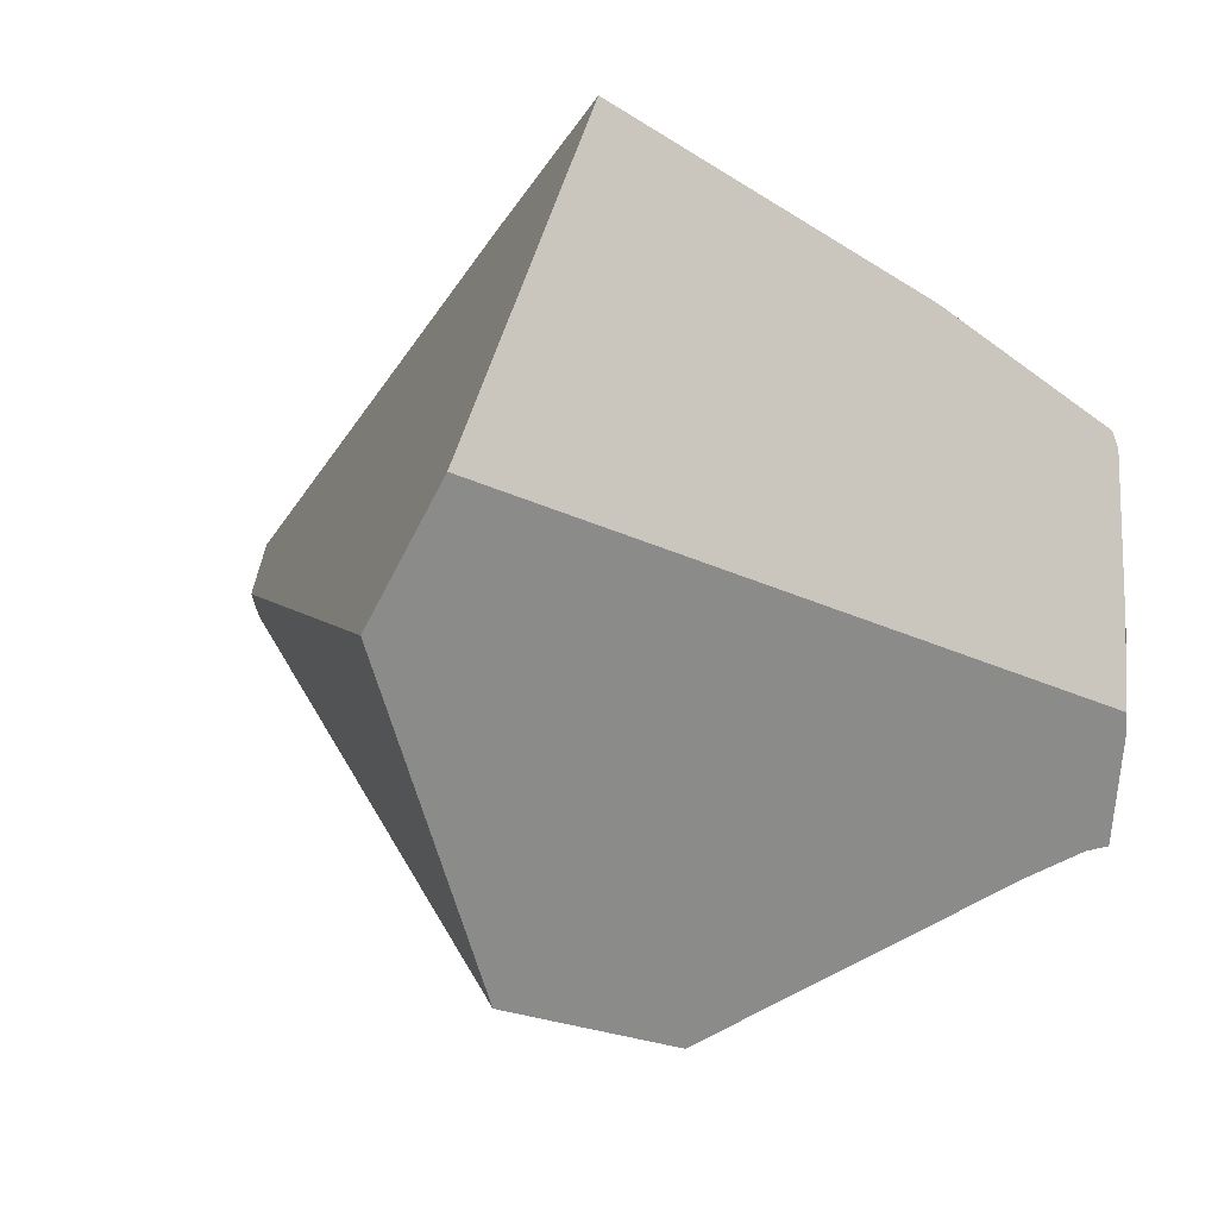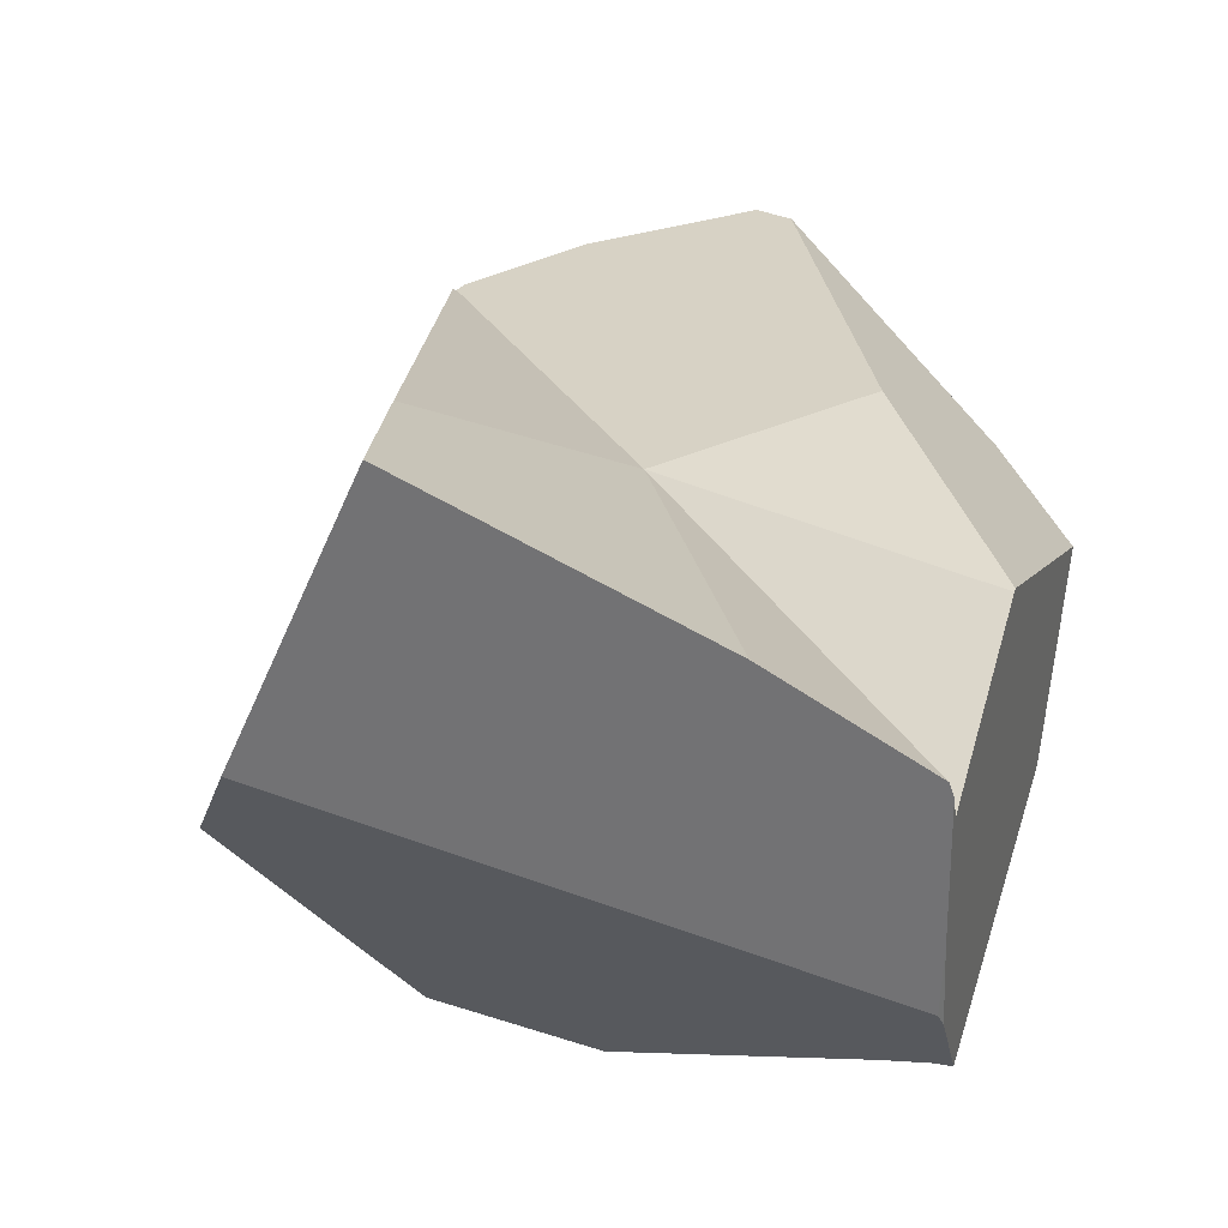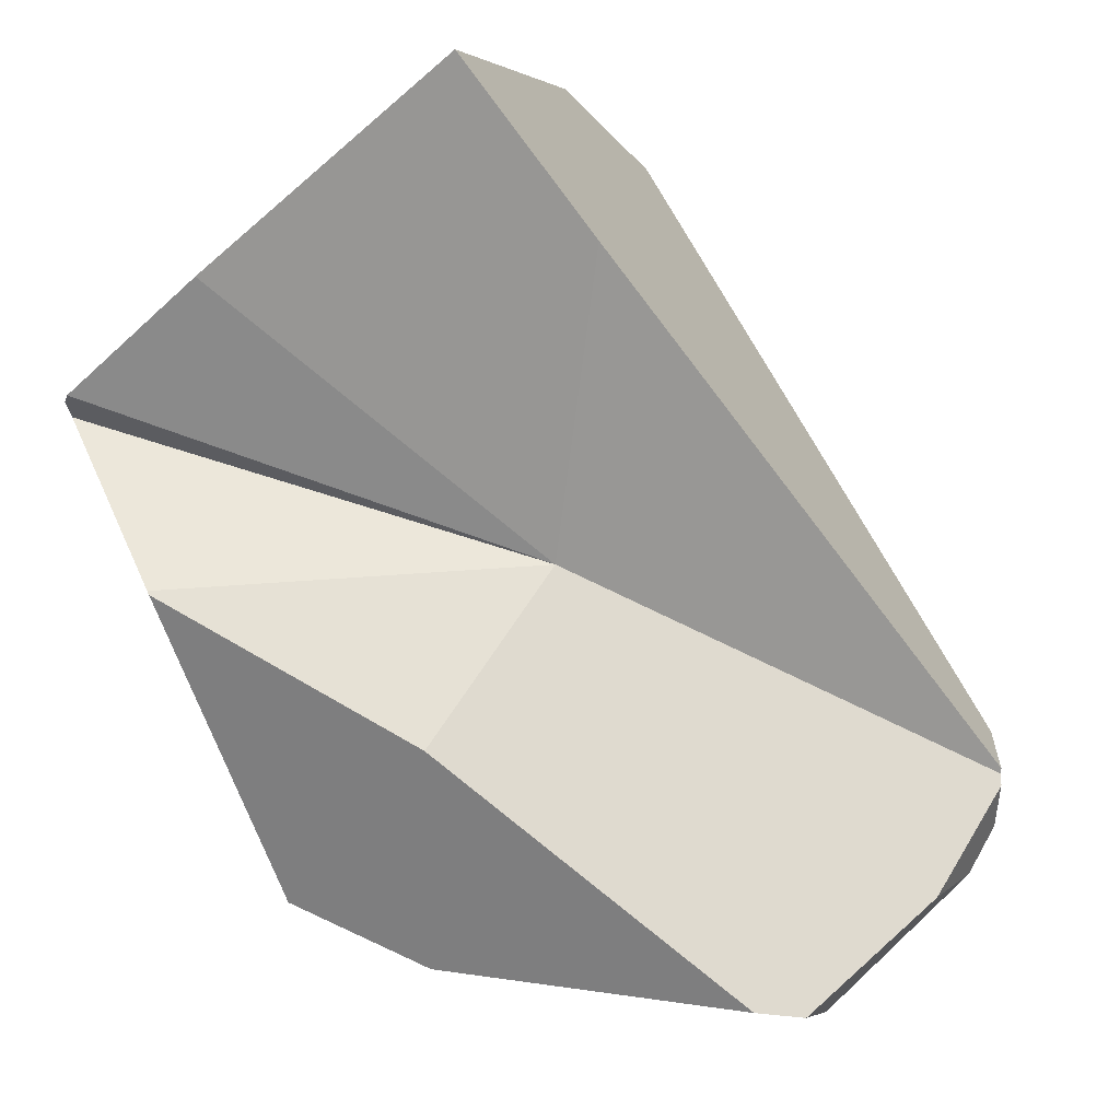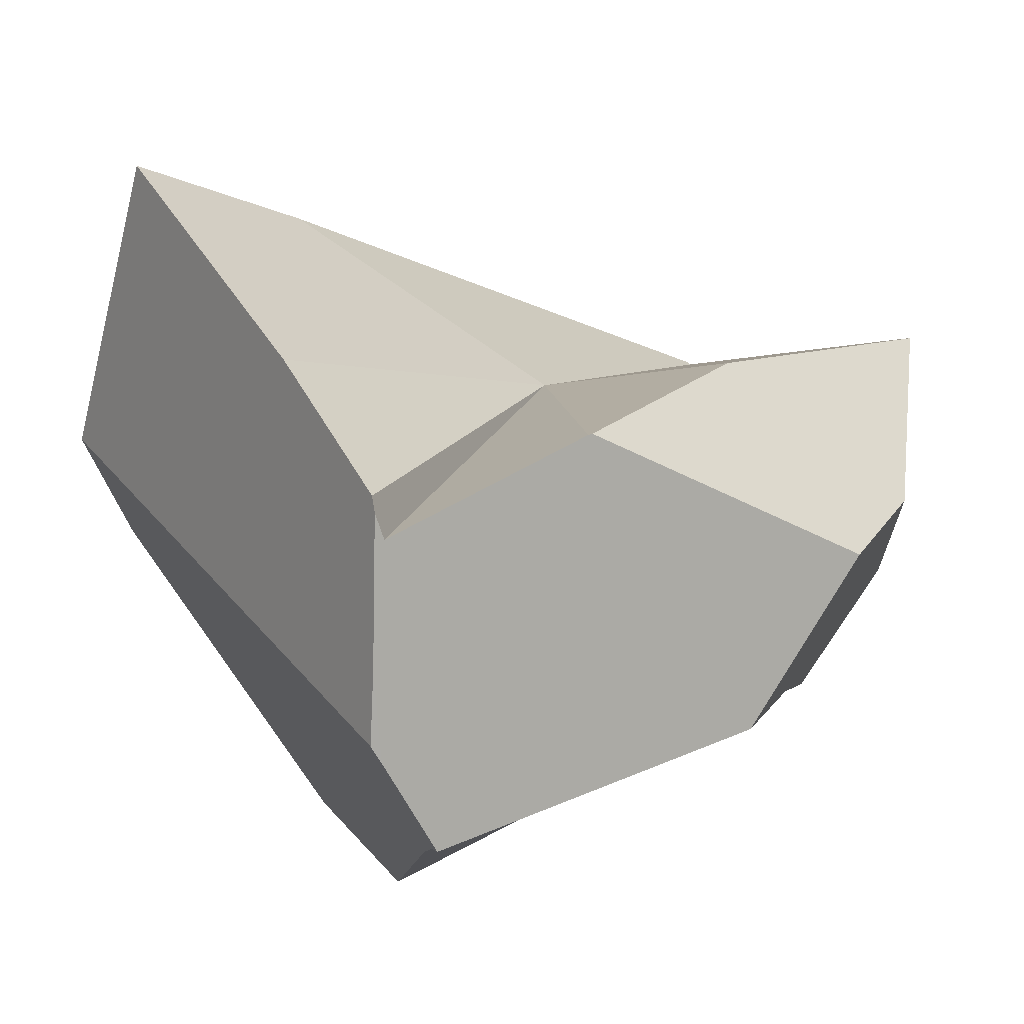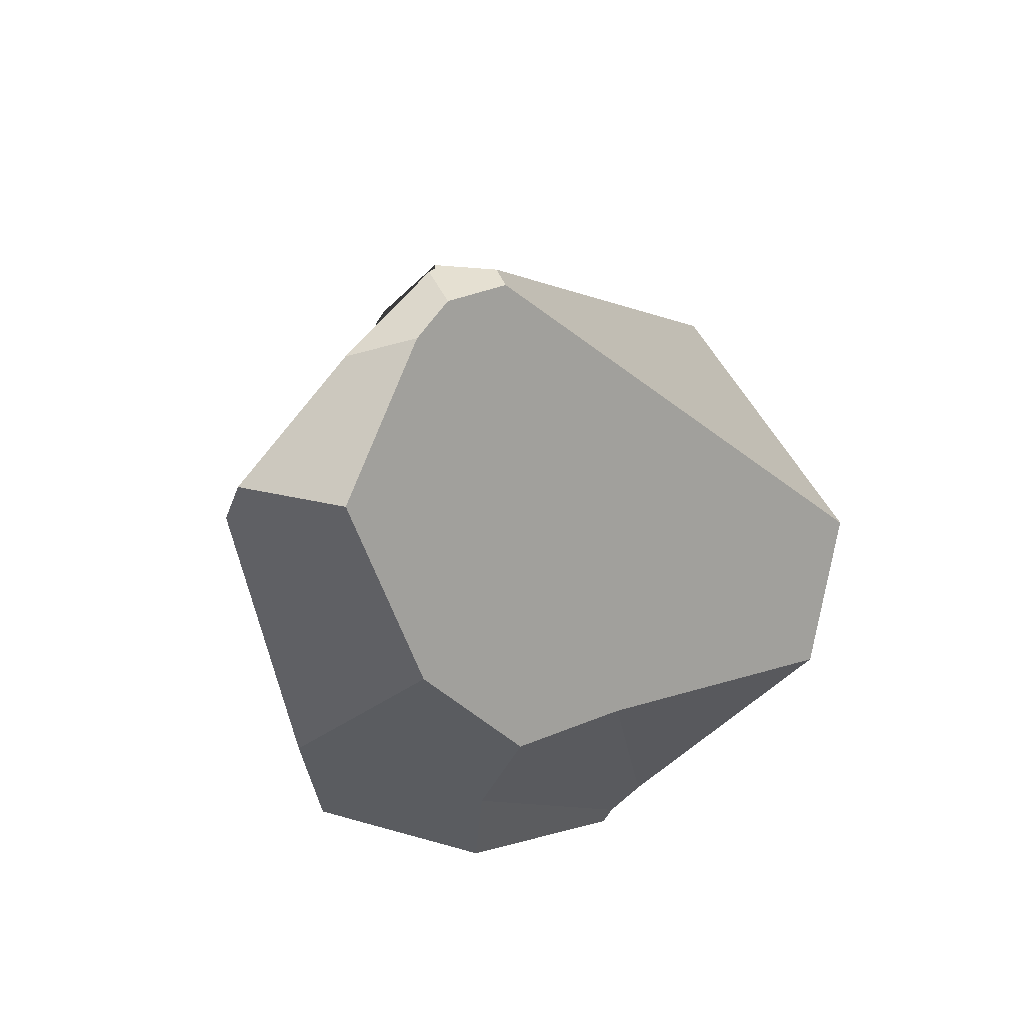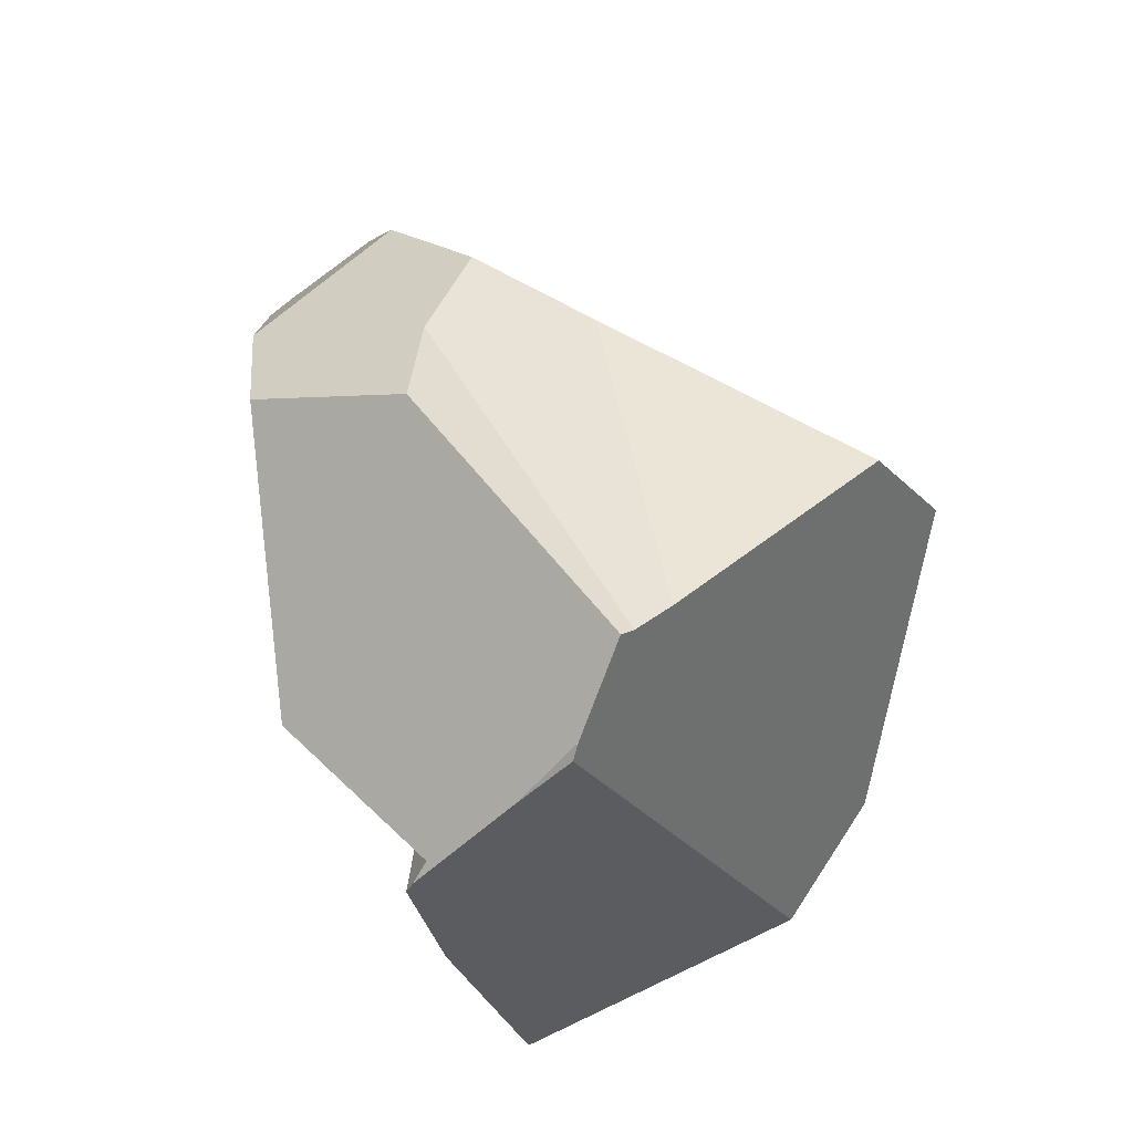
<metadata>
{"format":"obj","ext":"obj","renderer":"f3d","projection":"perspective","resolution":1024,"background":"white","views":[{"elev":-3.3,"azim":-49.3,"up":"+Z"},{"elev":35.4,"azim":-22.0,"up":"+Z"},{"elev":77.8,"azim":115.7,"up":"+Z"},{"elev":14.2,"azim":25.0,"up":"+Z"},{"elev":59.7,"azim":119.0,"up":"+Y"},{"elev":-54.3,"azim":136.9,"up":"+Y"}]}
</metadata>
<code>
v -0.06631 -1.258 -0.8204
v -0.2359 -0.9931 -0.9796
v -0.2299 -0.9892 -0.9762
v -0.2359 -0.9931 -0.9796
v -0.06631 -1.258 -0.8204
v -0.3001 -0.951 -0.9627
v -0.2359 -0.9931 -0.9796
v -0.3001 -0.951 -0.9627
v -0.2299 -0.9892 -0.9762
v -0.3402 -0.7689 -0.8526
v -0.3084 -0.9455 -0.9606
v -0.3348 -0.9282 -0.9536
v -0.3797 -0.8669 -0.9215
v -0.3898 -0.8921 -0.9391
v -0.3348 -0.9282 -0.9536
v -0.5012 -0.919 -0.7764
v -0.3898 -0.8921 -0.9391
v -0.5878 -1.065 -0.484
v -0.3084 -0.9455 -0.9606
v -0.505 -1.113 -0.5137
v -0.1264 -1.335 -0.6493
v -0.09204 -1.355 -0.6616
v -0.0351 -1.303 -0.7957
v -0.03536 -1.336 -0.7513
v -0.05949 -1.363 -0.6878
v -0.06898 -1.368 -0.6699
v -0.06898 -1.368 -0.6699
v -0.06527 -1.364 -0.5092
v -0.09204 -1.355 -0.6616
v -0.06557 -1.367 -0.5898
v -0.06557 -1.367 -0.5898
v 0.01971 -1.27 -0.7777
v -0.06527 -1.364 -0.5092
v -0.06008 -1.363 -0.6782
v -0.03536 -1.336 -0.7513
v -0.05949 -1.363 -0.6878
v -0.06008 -1.363 -0.6782
v -0.06898 -1.368 -0.6699
v -0.05949 -1.363 -0.6878
v -0.06557 -1.367 -0.5898
v -0.0304 -1.33 -0.7643
v -0.02062 -1.319 -0.79
v -0.02002 -1.319 -0.7909
v -0.02002 -1.319 -0.7909
v -0.0351 -1.303 -0.7957
v 0.01971 -1.27 -0.7777
v -0.02047 -1.319 -0.791
v -0.02047 -1.319 -0.791
v -0.0304 -1.33 -0.7643
v -0.02062 -1.319 -0.79
v -0.02002 -1.319 -0.7909
v -0.02062 -1.319 -0.79
v -0.02047 -1.319 -0.791
v 0.1981 -0.8861 -0.7175
v 0.2002 -0.9095 -0.7169
v 0.201 -0.9189 -0.7167
v 0.2112 -1.035 -0.714
v 0.2112 -1.035 -0.714
v 0.08576 -1.175 -0.3756
v 0.2573 -0.9757 -0.6143
v 0.2927 -0.9301 -0.538
v 0.08576 -1.175 -0.3756
v 0.2927 -0.9301 -0.538
v 0.2926 -0.9274 -0.5376
v 0.1097 -0.8537 -0.358
v -0.05842 -1.353 -0.4596
v 0.00265 -1.278 -0.4236
v -0.06518 -1.363 -0.4836
v -0.06499 -1.36 -0.4315
v -0.06499 -1.36 -0.4315
v -0.06949 -1.357 -0.4154
v -0.06518 -1.363 -0.4836
v -0.1264 -1.335 -0.6493
v -0.2163 -1.269 -0.3078
v -0.3995 -0.9081 -0.2207
v -0.6049 -1.053 -0.4448
v -0.4898 -1.106 -0.1428
v -0.528 -0.8236 -0.5915
v -0.6099 -0.9378 -0.6068
v -0.616 -1.048 -0.4739
v -0.6165 -0.947 -0.608
v -0.616 -1.048 -0.4739
v -0.6165 -0.947 -0.608
v -0.6021 -1.056 -0.4789
v -0.6021 -1.056 -0.4789
v -0.6049 -1.053 -0.4448
v -0.616 -1.048 -0.4739
v -0.5878 -1.065 -0.484
v -0.505 -1.113 -0.5137
v -0.392 -1.164 -0.2018
v -0.473 -1.116 -0.1529
v -0.4898 -1.106 -0.1428
v -0.2869 -1.227 -0.2652
v -0.511 -0.9214 -0.7621
v -0.608 -0.9449 -0.6205
v -0.6165 -0.947 -0.608
v -0.6099 -0.9378 -0.6068
v -0.608 -0.9449 -0.6205
v -0.528 -0.8236 -0.5915
v -0.511 -0.9214 -0.7621
v -0.5189 -0.811 -0.5898
v -0.5189 -0.811 -0.5898
v -0.5147 -0.8051 -0.589
v -0.5147 -0.8051 -0.589
v -0.5012 -0.919 -0.7764
v -0.4051 -0.6523 -0.5685
v -0.3402 -0.7689 -0.8526
v -0.3797 -0.8669 -0.9215
v -0.3898 -0.8921 -0.9391
v -0.1912 -0.3989 -0.5926
v -0.1912 -0.3989 -0.5926
v 0.03712 -0.8137 -0.8221
v 0.03712 -0.8137 -0.8221
v -0.06631 -1.258 -0.8204
v 0.03712 -0.8137 -0.8221
v -0.0351 -1.303 -0.7957
v 0.06406 -0.7989 -0.8083
v 0.1678 -0.7418 -0.7556
v 0.1981 -0.8861 -0.7175
v 0.1981 -0.8861 -0.7175
v 0.1678 -0.7418 -0.7556
v 0.2913 -0.7845 -0.5187
v 0.2926 -0.9274 -0.5376
v 0.2913 -0.7845 -0.5187
v 0.2912 -0.7658 -0.5163
v 0.2912 -0.7647 -0.5161
v 0.2628 -0.6693 -0.4779
v 0.2617 -0.6654 -0.4764
v 0.1982 -0.4515 -0.3907
v 0.009444 -0.3323 -0.4433
v -0.0523 -0.3068 -0.5119
v -0.01048 -0.3302 -0.4476
v -0.01207 -0.3209 -0.4746
v -0.03649 -0.308 -0.5101
v -0.0523 -0.3068 -0.5119
v -0.03649 -0.308 -0.5101
v 0.03167 -0.3341 -0.5162
v -0.07576 -0.3052 -0.5145
v -0.09427 -0.3039 -0.5166
v -0.09427 -0.3039 -0.5166
v -0.1242 -0.3163 -0.4772
v -0.07576 -0.3052 -0.5145
v -0.09427 -0.3039 -0.5166
v -0.1669 -0.3387 -0.5502
v -0.1242 -0.3163 -0.4772
v -0.1669 -0.3387 -0.5502
v -0.1767 -0.3428 -0.5385
v -0.1669 -0.3387 -0.5502
v -0.1857 -0.3466 -0.5276
v -0.1857 -0.3466 -0.5276
v -0.1786 -0.3429 -0.5179
v -0.1767 -0.3428 -0.5385
v -0.1857 -0.3466 -0.5276
v -0.4051 -0.6523 -0.5685
v -0.1786 -0.3429 -0.5179
v -0.1436 -0.3251 -0.4708
v -0.1436 -0.3251 -0.4708
v -0.139 -0.323 -0.4741
v -0.1277 -0.3178 -0.4725
v -0.1277 -0.3178 -0.4725
v 0.1362 -0.3742 -0.5254
v 0.1829 -0.4895 -0.5918
v 0.1537 -0.3809 -0.5269
v 0.1537 -0.3809 -0.5269
v 0.1982 -0.4515 -0.3907
v 0.1829 -0.4895 -0.5918
v 0.1588 -0.3853 -0.5017
v 0.1706 -0.3953 -0.4443
v 0.1735 -0.3978 -0.4301
v 0.1796 -0.4029 -0.4005
v 0.1542 -0.3924 -0.4069
v 0.1796 -0.4029 -0.4005
v 0.1735 -0.3978 -0.4301
v 0.1706 -0.3953 -0.4443
v 0.1238 -0.3798 -0.4145
v 0.1588 -0.3853 -0.5017
v 0.1095 -0.3738 -0.4181
v 0.1362 -0.3742 -0.5254
v 0.08335 -0.363 -0.4247
v 0.07251 -0.3585 -0.4275
v 0.03167 -0.3341 -0.5162
v 0.02752 -0.3398 -0.4388
v 0.02401 -0.3383 -0.4397
v 0.009444 -0.3323 -0.4433
v -0.01207 -0.3209 -0.4746
v -0.03649 -0.308 -0.5101
v 0.1537 -0.3809 -0.5269
v 0.2617 -0.6654 -0.4764
v 0.2136 -0.5972 -0.6436
v 0.2134 -0.5966 -0.644
v 0.2093 -0.5879 -0.6506
v 0.2093 -0.5879 -0.6506
v 0.2077 -0.5941 -0.6549
v 0.2077 -0.5941 -0.6549
v 0.2093 -0.5879 -0.6506
v 0.2134 -0.5966 -0.644
v 0.2136 -0.5972 -0.6436
v 0.2912 -0.7658 -0.5163
v 0.1678 -0.7418 -0.7556
v 0.06406 -0.7989 -0.8083
v 0.2912 -0.7647 -0.5161
v 0.2628 -0.6693 -0.4779
v 0.2912 -0.7647 -0.5161
v 0.2002 -0.9095 -0.7169
v 0.2573 -0.9757 -0.6143
v 0.2927 -0.9301 -0.538
v 0.201 -0.9189 -0.7167
v 0.2112 -1.035 -0.714
v 0.08285 -1.179 -0.3763
v 0.1097 -0.8537 -0.358
v 0.08285 -1.179 -0.3763
v 0.08576 -1.175 -0.3756
v -0.1259 -0.824 -0.4088
v -0.1259 -0.824 -0.4088
v 0.00265 -1.278 -0.4236
v 0.08285 -1.179 -0.3763
v -0.05842 -1.353 -0.4596
v -0.05842 -1.353 -0.4596
v -0.1259 -0.824 -0.4088
v -0.06499 -1.36 -0.4315
v -0.06949 -1.357 -0.4154
v -0.06949 -1.357 -0.4154
v -0.1259 -0.824 -0.4088
v -0.2163 -1.269 -0.3078
v -0.1259 -0.824 -0.4088
v -0.2869 -1.227 -0.2652
v -0.2163 -1.269 -0.3078
v -0.392 -1.164 -0.2018
v -0.3995 -0.9081 -0.2207
v -0.473 -1.116 -0.1529
v -0.4898 -1.106 -0.1428
v 0.1796 -0.4029 -0.4005
v 0.1097 -0.8537 -0.358
v 0.1982 -0.4515 -0.3907
v 0.1542 -0.3924 -0.4069
v 0.1238 -0.3798 -0.4145
v -0.1259 -0.824 -0.4088
v 0.1095 -0.3738 -0.4181
v 0.08335 -0.363 -0.4247
v 0.07251 -0.3585 -0.4275
v 0.02752 -0.3398 -0.4388
v 0.02401 -0.3383 -0.4397
v -0.01048 -0.3302 -0.4476
v 0.009444 -0.3323 -0.4433
v -0.3995 -0.9081 -0.2207
v -0.139 -0.323 -0.4741
v -0.1436 -0.3251 -0.4708
v -0.1259 -0.824 -0.4088
v -0.139 -0.323 -0.4741
v -0.1277 -0.3178 -0.4725
f 1 2 3
f 4 5 6
f 7 8 9
f 8 10 9
f 11 10 8
f 12 10 11
f 12 13 10
f 12 14 13
f 15 16 17
f 15 18 16
f 19 18 15
f 19 20 18
f 6 20 19
f 6 5 20
f 5 21 20
f 5 22 21
f 23 22 5
f 24 22 23
f 25 22 24
f 26 22 25
f 27 28 29
f 30 28 27
f 31 32 33
f 34 32 31
f 34 35 32
f 36 35 34
f 37 38 39
f 37 40 38
f 32 35 41
f 42 32 41
f 43 32 42
f 44 45 46
f 47 45 44
f 48 49 23
f 50 49 48
f 51 52 53
f 24 23 49
f 54 46 45
f 55 46 54
f 56 46 55
f 46 56 57
f 58 59 32
f 60 59 58
f 59 60 61
f 62 63 64
f 62 64 65
f 66 33 67
f 66 68 33
f 66 69 68
f 70 71 72
f 72 71 73
f 73 28 72
f 29 28 73
f 71 74 73
f 75 76 77
f 78 76 75
f 79 76 78
f 79 80 76
f 81 80 79
f 82 83 84
f 85 86 87
f 86 85 88
f 86 88 89
f 90 86 89
f 90 91 86
f 91 92 86
f 90 89 93
f 74 93 89
f 73 74 89
f 84 94 18
f 84 95 94
f 84 83 95
f 96 97 98
f 97 99 98
f 99 100 98
f 99 101 100
f 75 102 78
f 102 75 103
f 104 105 101
f 105 104 106
f 107 105 106
f 108 105 107
f 105 108 109
f 107 106 110
f 10 111 112
f 9 10 112
f 1 3 113
f 114 115 116
f 116 115 117
f 118 116 117
f 119 116 118
f 120 121 122
f 122 123 120
f 65 64 124
f 65 124 125
f 126 65 125
f 127 65 126
f 65 127 128
f 65 128 129
f 130 131 132
f 133 131 130
f 134 131 133
f 135 136 137
f 135 137 111
f 111 138 135
f 138 111 139
f 140 141 142
f 143 144 145
f 139 111 146
f 110 147 148
f 147 110 149
f 150 151 152
f 153 154 155
f 149 110 106
f 155 154 75
f 155 75 156
f 157 158 151
f 158 159 145
f 145 144 158
f 158 144 151
f 151 144 152
f 141 160 132
f 131 141 132
f 142 141 131
f 103 75 154
f 111 137 161
f 161 162 111
f 163 162 161
f 164 165 166
f 167 165 164
f 168 165 167
f 169 165 168
f 170 165 169
f 171 172 173
f 171 173 174
f 171 174 175
f 175 174 176
f 175 176 177
f 177 176 178
f 179 177 178
f 180 179 178
f 181 180 178
f 182 180 181
f 183 182 181
f 184 183 181
f 185 184 181
f 186 185 181
f 178 176 187
f 166 165 188
f 166 188 189
f 190 166 189
f 191 166 190
f 192 193 162
f 194 195 196
f 197 194 196
f 194 197 198
f 194 198 121
f 199 200 193
f 193 200 111
f 162 193 111
f 112 111 200
f 122 121 198
f 198 197 201
f 189 202 203
f 189 188 202
f 123 204 120
f 123 205 204
f 205 123 206
f 204 205 207
f 208 207 205
f 101 105 100
f 18 94 16
f 32 67 33
f 209 67 32
f 209 32 59
f 210 211 212
f 213 211 210
f 214 215 216
f 215 214 217
f 218 219 220
f 220 219 221
f 222 223 224
f 225 226 227
f 225 228 226
f 229 228 225
f 229 230 228
f 229 231 230
f 232 233 234
f 235 233 232
f 236 233 235
f 233 236 237
f 237 236 238
f 237 238 239
f 237 239 240
f 237 240 241
f 242 237 241
f 242 243 237
f 244 243 242
f 245 246 247
f 248 246 245
f 237 243 249
f 249 243 250

</code>
